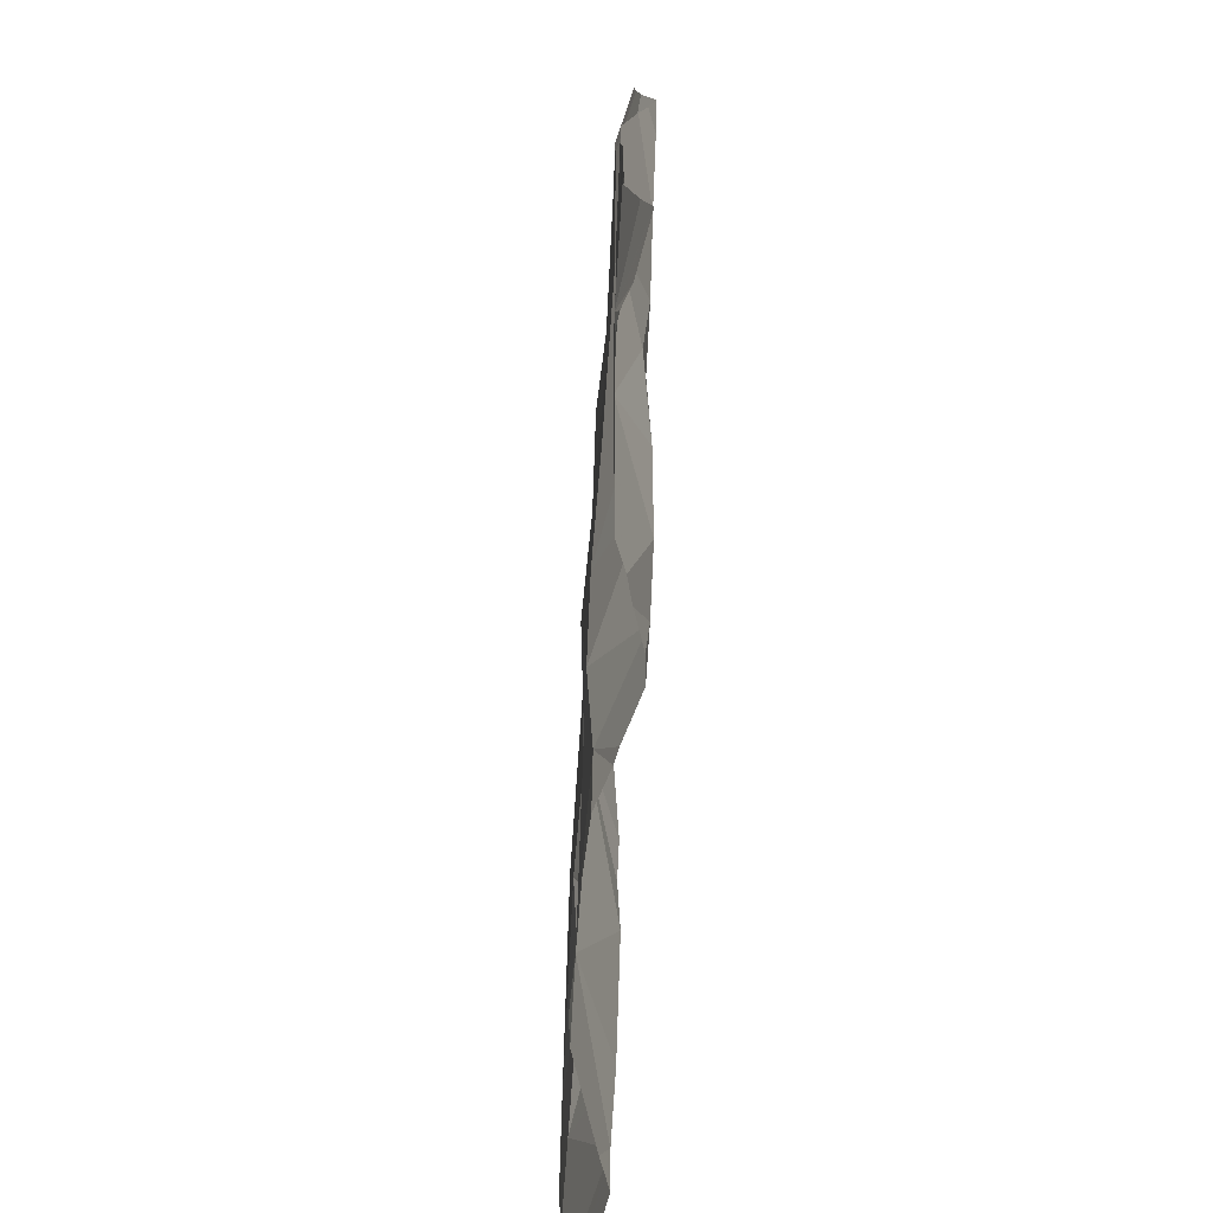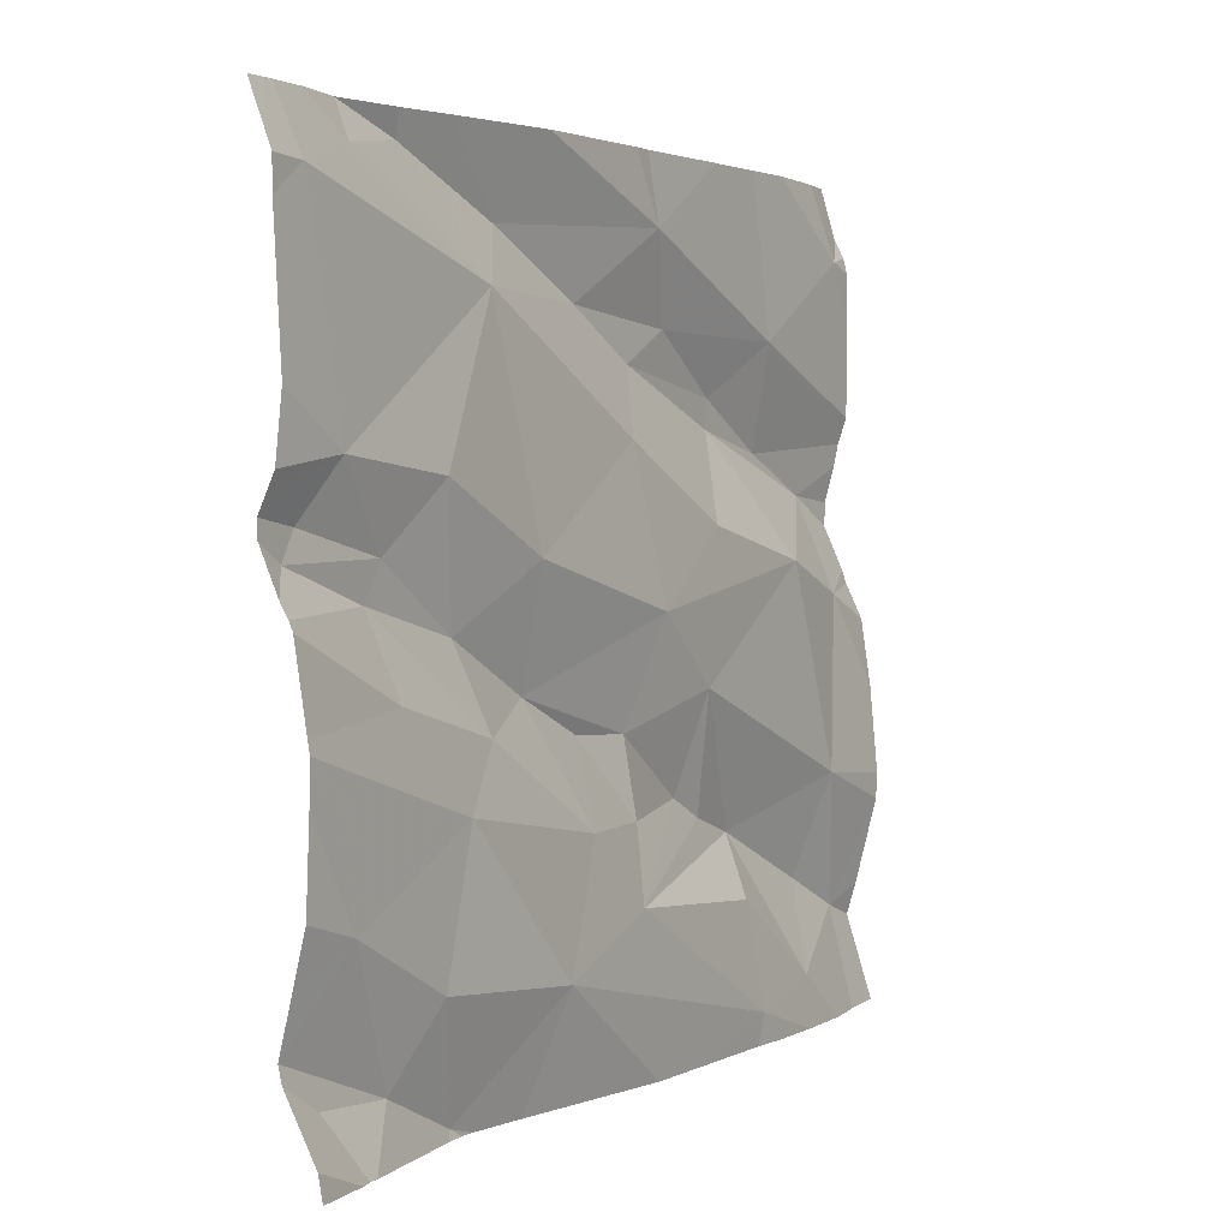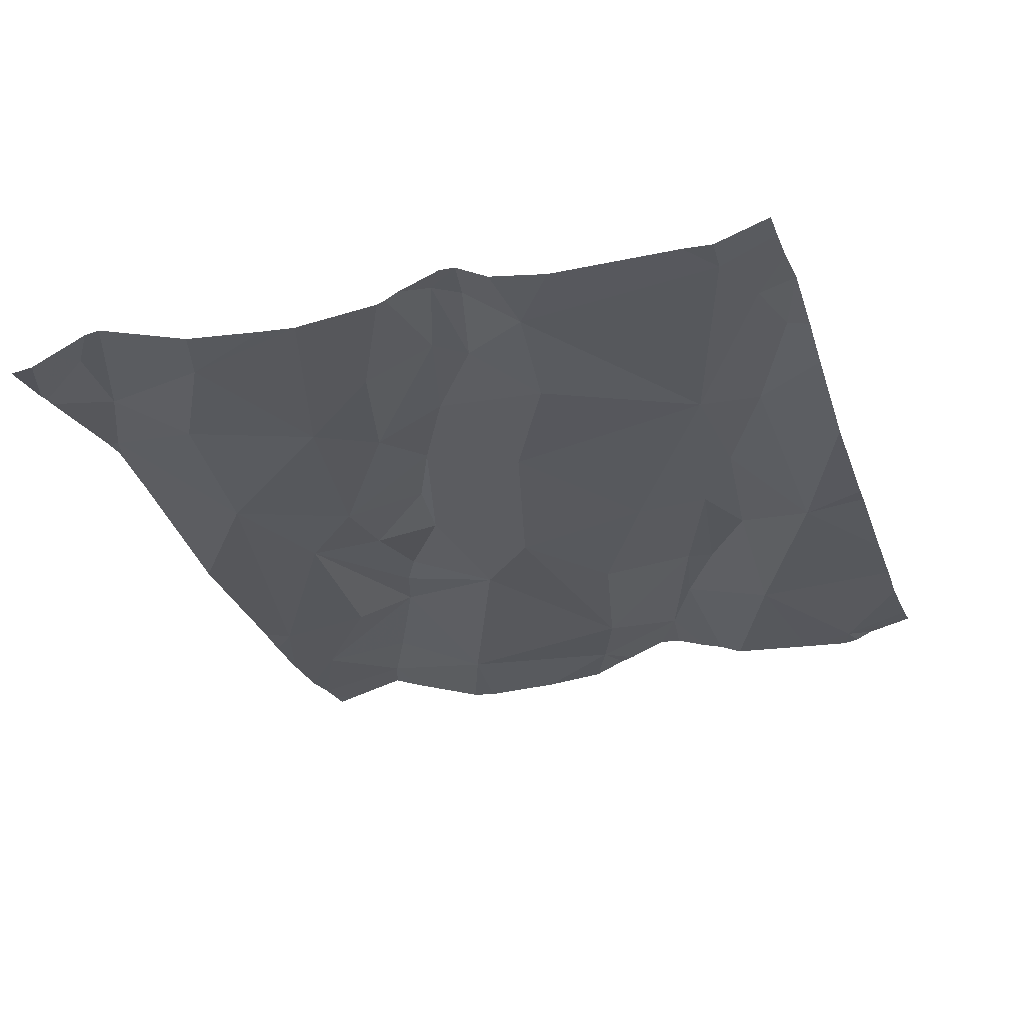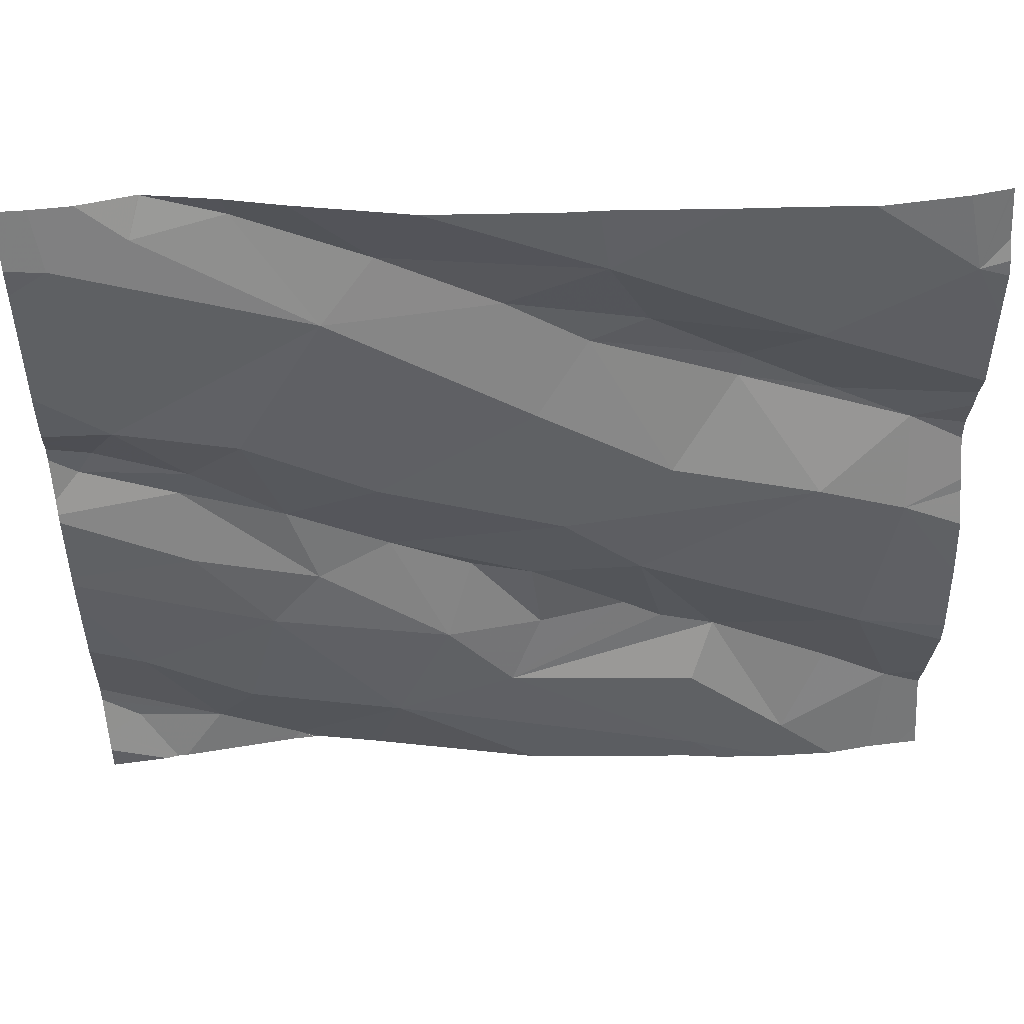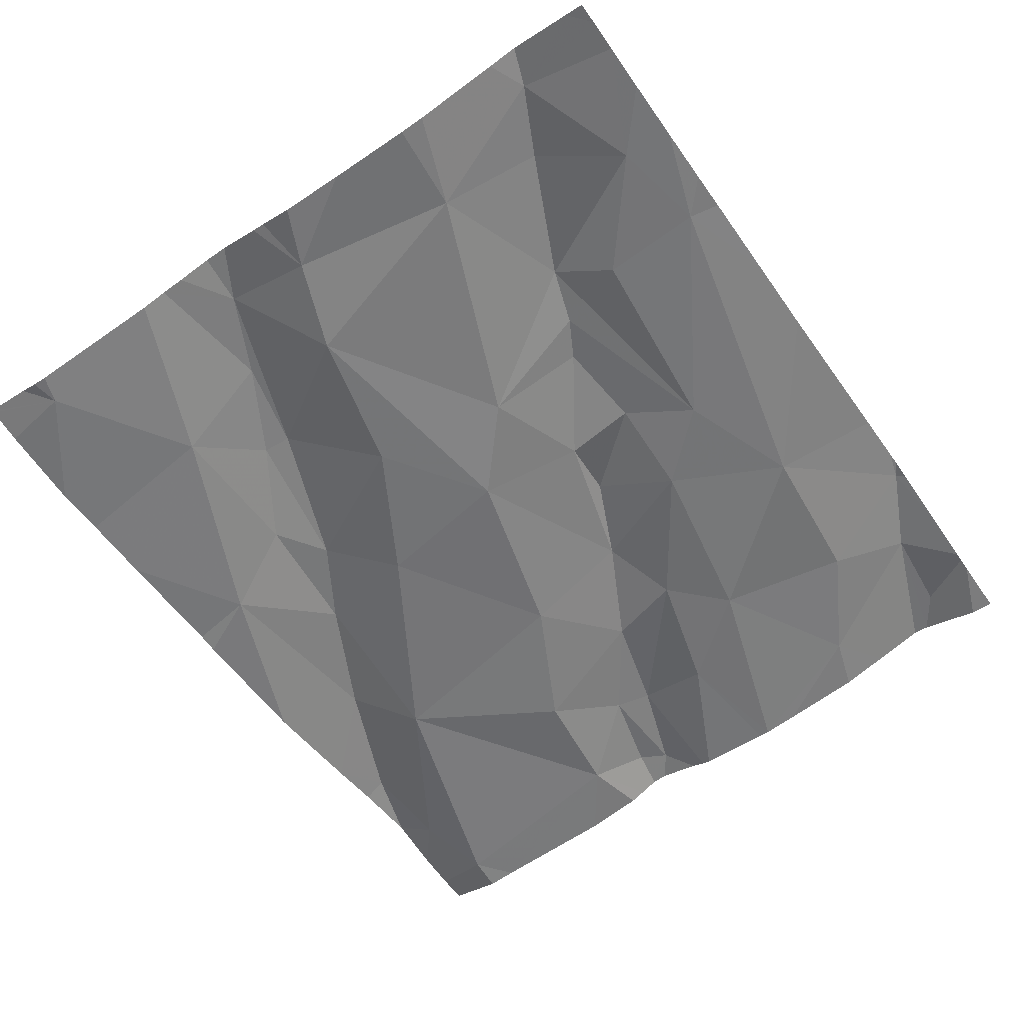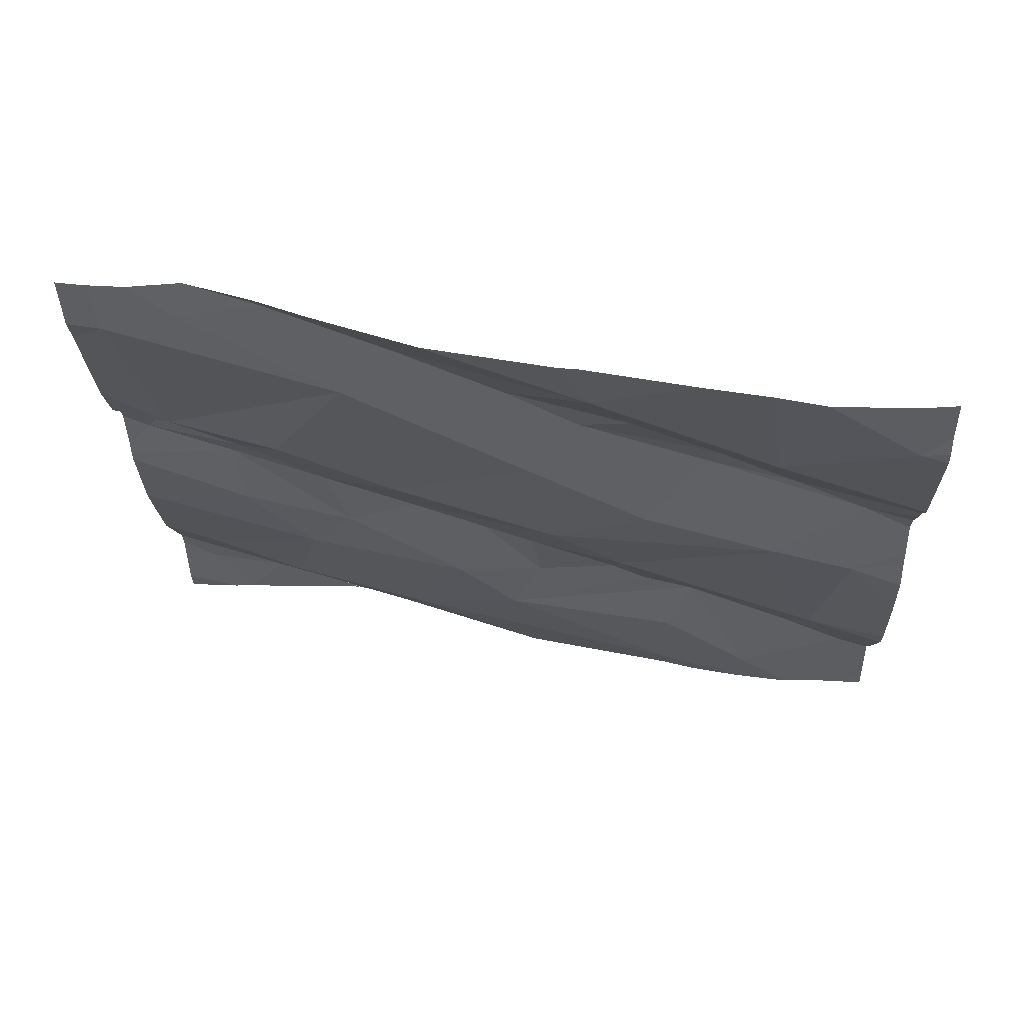
<metadata>
{"format":"obj","ext":"obj","renderer":"f3d","projection":"perspective","resolution":1024,"background":"white","views":[{"elev":15.5,"azim":-99.7,"up":"+Y"},{"elev":2.8,"azim":110.9,"up":"+Y"},{"elev":-18.5,"azim":108.0,"up":"+Z"},{"elev":50.2,"azim":168.6,"up":"+Y"},{"elev":-67.5,"azim":-55.2,"up":"+Z"},{"elev":-20.5,"azim":-178.1,"up":"+Z"}]}
</metadata>
<code>
v -58.28 276.2 501.3
v -58.28 276.3 501.3
v -58.28 276.4 501.3
v -58.28 276.4 501.3
v -58.09 276.4 501.4
v -58.25 276.5 501.3
v -58.28 275.6 501.3
v -58.28 275.7 501.3
v -58.28 275.7 501.3
v -58.23 275.7 501.3
v -58.13 276.5 501.4
v -58.07 276.5 501.4
v -58.28 276.1 501.3
v -58.28 276.1 501.3
v -58.28 276.1 501.4
v -58.28 276 501.3
v -58.28 276 501.3
v -58.28 275.9 501.3
v -58.21 276.1 501.3
v -58.28 275.8 501.3
v -58.17 275.9 501.3
v -58.28 276.2 501.4
v -58.28 276.2 501.3
v -58.22 276.2 501.4
v -58.12 276.2 501.4
v -58.28 276.5 501.3
v -58.28 276.5 501.3
v -58.1 276.1 501.3
v -58.15 275.8 501.4
v -58.09 275.7 501.3
v -58 275.8 501.4
v -57.97 275.8 501.3
v -57.89 276 501.4
v -58.01 276.3 501.4
v -58.01 276.3 501.4
v -57.65 276.5 501.4
v -57.98 275.6 501.3
v -57.51 276.5 501.5
v -57.6 276.5 501.5
v -57.85 276.5 501.4
v -57.93 276.2 501.4
v -57.84 276.3 501.4
v -57.77 276.2 501.4
v -57.45 276.5 501.5
v -57.53 276.4 501.5
v -57.74 276.4 501.5
v -58.23 276.5 501.4
v -58.28 276.5 501.4
v -58.08 275.6 501.3
v -57.93 275.8 501.4
v -57.89 275.9 501.4
v -57.74 275.8 501.4
v -57.84 276.5 501.4
v -57.36 276.5 501.5
v -57.5 276 501.4
v -57.44 275.9 501.4
v -57.66 275.9 501.4
v -57.59 275.7 501.4
v -57.44 276.5 501.5
v -57.98 276.5 501.4
v -57.46 275.6 501.5
v -57.81 276.5 501.4
v -57.4 275.7 501.4
v -57.36 275.7 501.5
v -57.77 275.9 501.4
v -57.7 276 501.4
v -57.78 275.9 501.4
v -57.47 276.1 501.5
v -57.58 276.1 501.4
v -57.43 276.2 501.5
v -57.9 276.4 501.4
v -57.6 276 501.5
v -57.8 276.1 501.4
v -57.35 276 501.5
v -57.48 275.6 501.5
v -57.27 275.8 501.5
v -57.24 276.1 501.5
v -57.35 276.1 501.5
v -57.37 276.1 501.5
v -57.25 275.7 501.5
v -57.34 276.5 501.5
v -57.25 276.5 501.5
v -57.76 275.6 501.4
v -57.29 276.2 501.5
v -57.26 276.2 501.5
v -57.36 276.5 501.5
v -57.97 275.6 501.3
v -58.02 275.6 501.3
v -57.86 275.6 501.4
v -58.22 275.6 501.3
v -58.25 275.6 501.3
v -58.28 275.6 501.3
v -58.16 275.6 501.3
v -57.2 276 501.5
v -57.2 276 501.5
v -57.2 275.9 501.5
v -57.2 276.1 501.5
v -57.2 276.1 501.5
v -57.2 276.1 501.5
v -57.2 275.7 501.5
v -57.2 275.7 501.5
v -57.2 275.6 501.5
v -57.2 275.6 501.5
v -57.2 275.8 501.5
v -58.28 276.5 501.4
v -57.2 276.5 501.5
v -57.2 276.4 501.5
v -57.2 276.2 501.5
v -57.2 276.2 501.5
v -57.2 276.3 501.5
v -57.2 276.2 501.5
v -57.2 275.8 501.5
v -57.2 276.2 501.5
v -57.48 275.6 501.5
v -57.49 275.6 501.5
v -57.47 275.6 501.5
v -57.56 275.6 501.4
v -57.37 275.6 501.5
v -57.45 275.6 501.5
v -57.3 275.6 501.5
v -57.29 275.6 501.5
v -57.28 275.6 501.5
v -57.28 275.6 501.5
v -57.2 275.6 501.5
v -57.36 276.5 501.5
v -57.29 276.5 501.5
v -57.24 276.5 501.5
v -57.36 276.5 501.5
v -57.22 276.5 501.5
v -57.2 276.5 501.5
f 2 5 3
f 3 6 4
f 8 10 9
f 10 7 91
f 128 86 125
f 14 19 15
f 17 19 16
f 18 21 19
f 23 24 1
f 1 25 5
f 13 19 14
f 16 19 13
f 4 6 26
f 26 6 27
f 15 24 22
f 22 24 23
f 9 10 20
f 20 21 18
f 105 6 48
f 10 21 20
f 28 24 19
f 6 5 12
f 24 25 1
f 18 19 17
f 19 24 15
f 29 21 10
f 7 10 8
f 30 29 10
f 32 31 30
f 30 10 90
f 29 31 21
f 5 6 3
f 33 21 31
f 25 24 34
f 28 34 24
f 33 28 21
f 25 35 5
f 1 5 2
f 127 82 106
f 37 30 93
f 29 30 31
f 28 19 21
f 40 39 38
f 42 41 43
f 35 34 42
f 45 44 39
f 42 43 46
f 51 50 52
f 33 50 51
f 56 55 57
f 57 58 56
f 58 37 89
f 64 63 61
f 126 81 82
f 66 65 67
f 125 86 54
f 52 67 51
f 69 68 70
f 42 71 35
f 72 68 69
f 46 39 40
f 40 71 46
f 38 44 59
f 69 70 45
f 52 50 31
f 55 68 72
f 58 63 56
f 57 52 58
f 72 66 57
f 65 51 67
f 46 43 45
f 39 46 45
f 46 71 42
f 12 40 60
f 33 51 65
f 52 57 67
f 31 50 33
f 28 41 34
f 34 35 25
f 41 42 34
f 41 28 73
f 69 43 73
f 73 33 65
f 57 66 67
f 43 69 45
f 74 56 94
f 54 86 81
f 94 76 96
f 63 76 56
f 55 56 74
f 78 77 79
f 80 64 120
f 68 55 78
f 78 79 68
f 82 81 45
f 76 63 64
f 81 44 45
f 78 74 97
f 77 78 98
f 45 70 84
f 82 45 84
f 77 85 79
f 81 86 44
f 126 82 127
f 54 81 126
f 58 52 37
f 68 79 70
f 43 41 73
f 115 58 117
f 32 37 52
f 30 37 32
f 84 70 79
f 73 65 72
f 66 72 65
f 72 69 73
f 5 35 71
f 32 52 31
f 55 72 57
f 40 5 71
f 28 33 73
f 64 61 118
f 63 58 61
f 74 78 55
f 59 86 128
f 84 79 85
f 64 80 100
f 103 102 122
f 118 61 119
f 76 64 101
f 60 40 53
f 117 58 83
f 108 85 109
f 53 40 62
f 116 61 114
f 115 61 58
f 107 84 110
f 109 77 113
f 127 106 129
f 114 61 75
f 94 56 76
f 95 74 94
f 75 61 115
f 62 40 36
f 96 76 112
f 59 44 86
f 97 74 95
f 98 78 97
f 83 58 89
f 99 77 98
f 89 37 87
f 100 80 102
f 101 64 100
f 102 80 121
f 87 37 88
f 49 37 93
f 36 40 38
f 104 76 101
f 38 39 44
f 106 82 107
f 88 37 49
f 107 82 84
f 108 84 85
f 93 30 90
f 11 6 12
f 109 85 77
f 110 84 111
f 12 5 40
f 90 10 91
f 111 84 108
f 112 76 104
f 91 7 92
f 113 77 99
f 47 6 11
f 119 61 116
f 120 64 118
f 121 80 120
f 48 6 47
f 122 102 121
f 105 27 6
f 123 103 122
f 124 103 123
f 129 106 130

</code>
